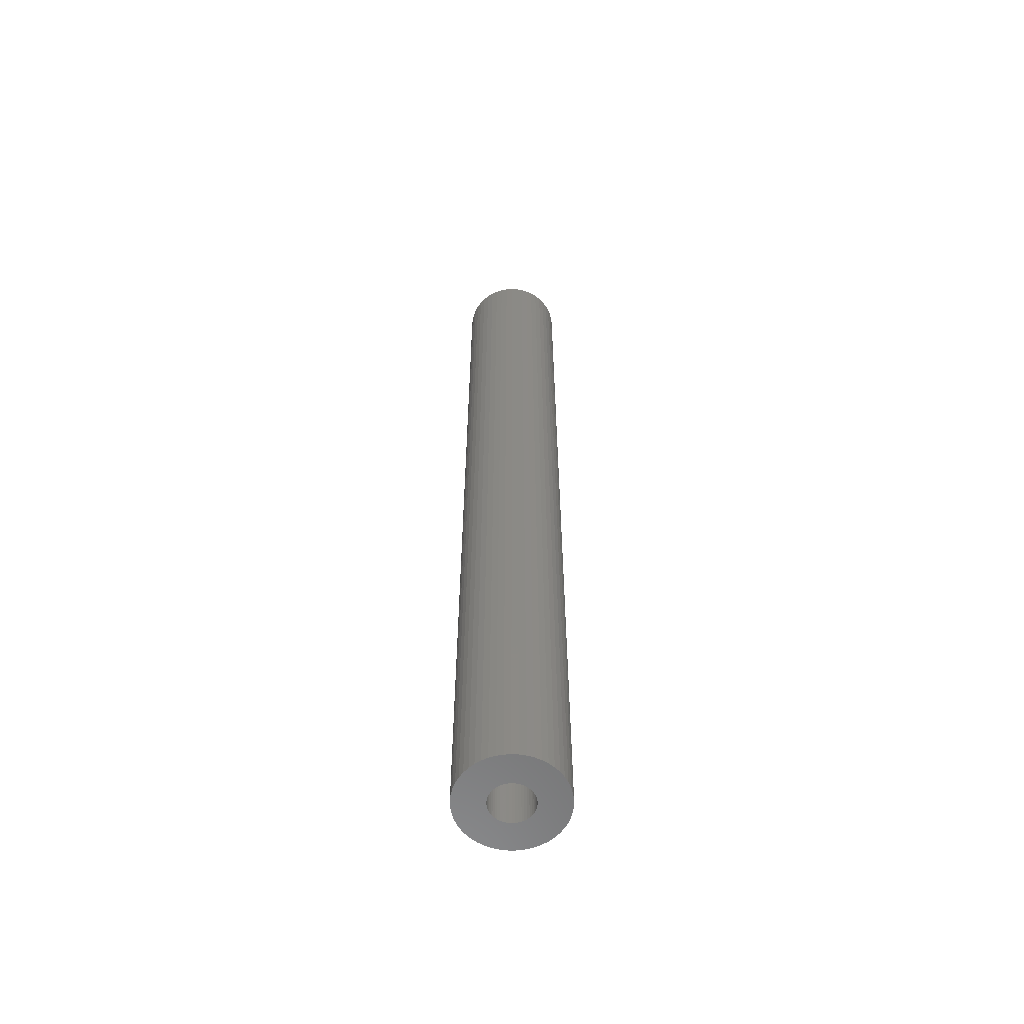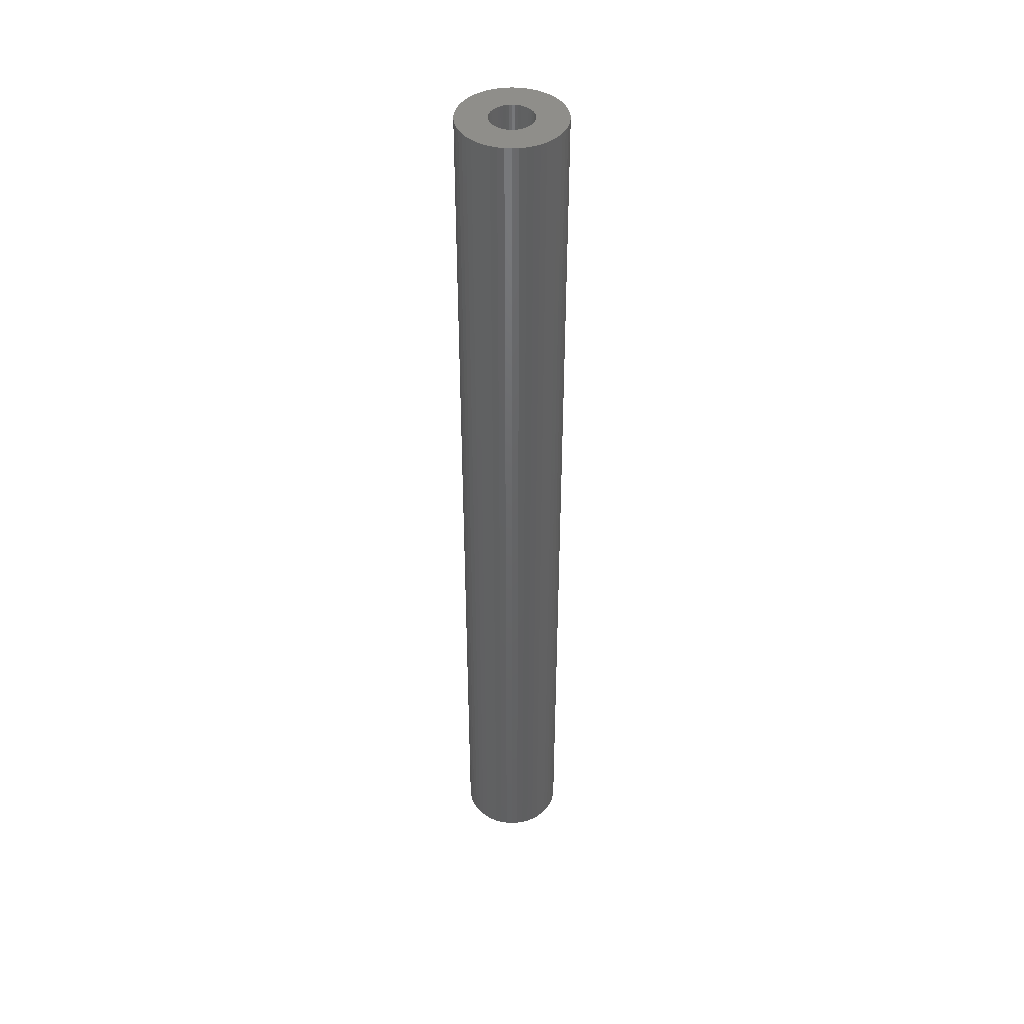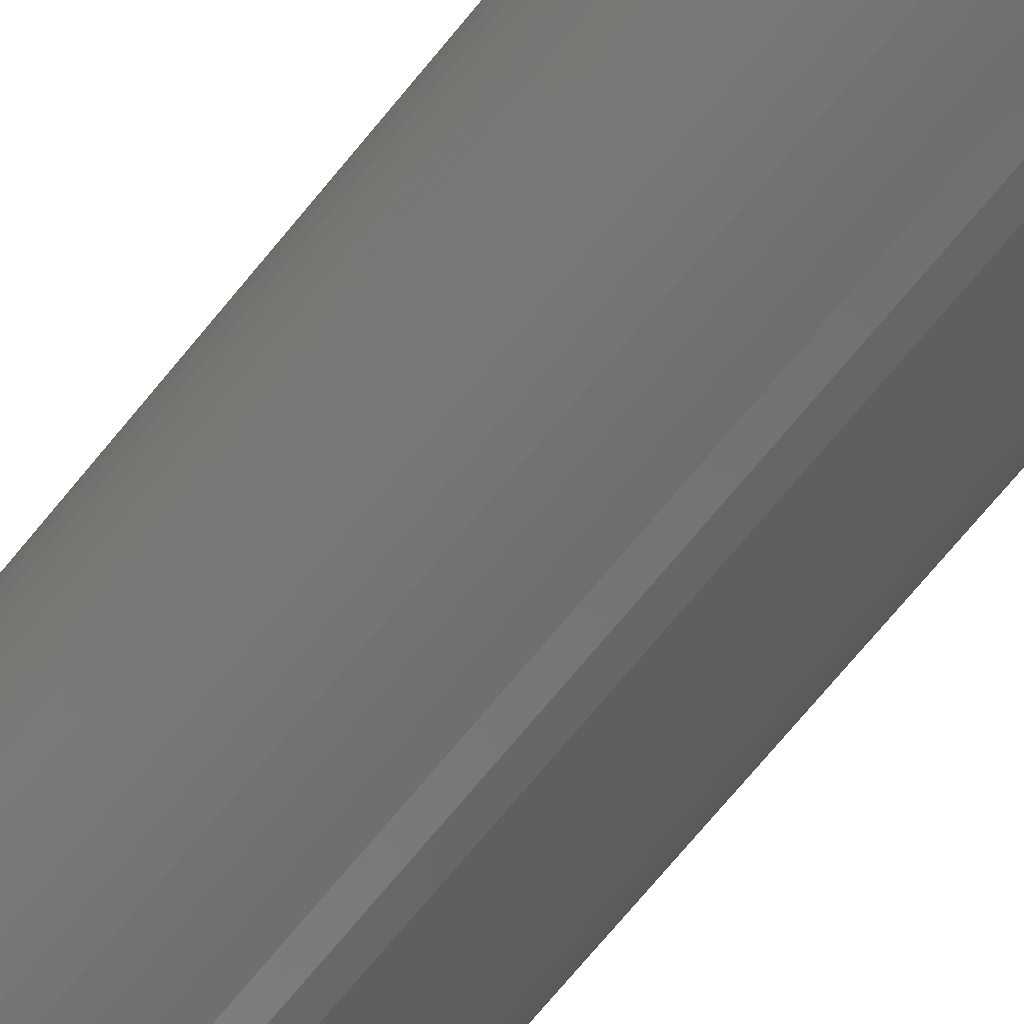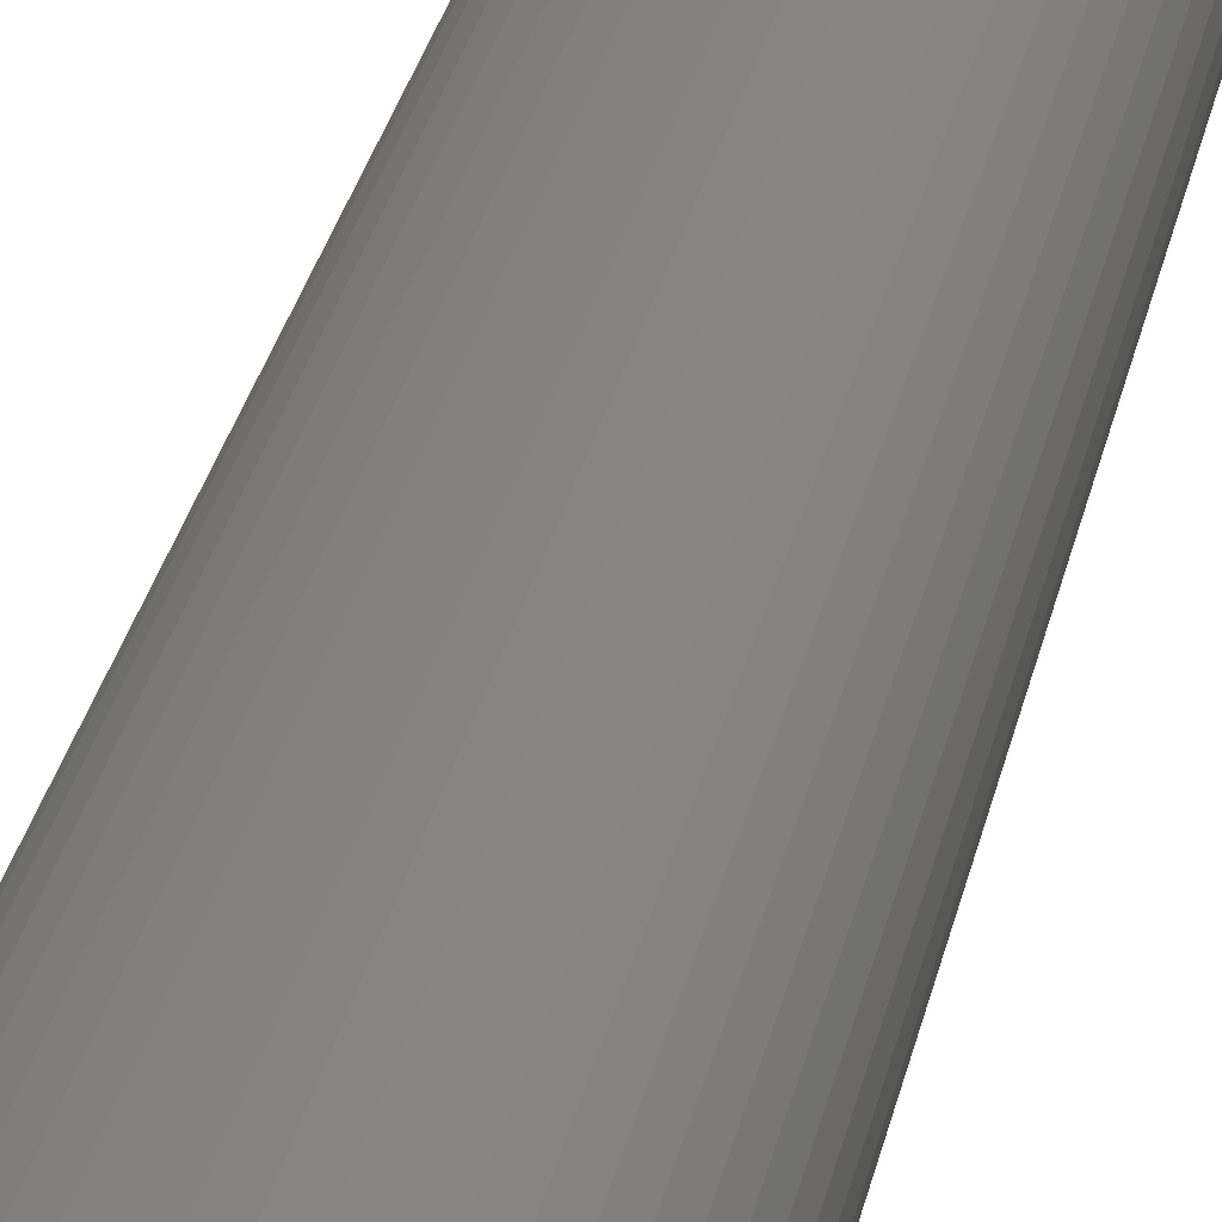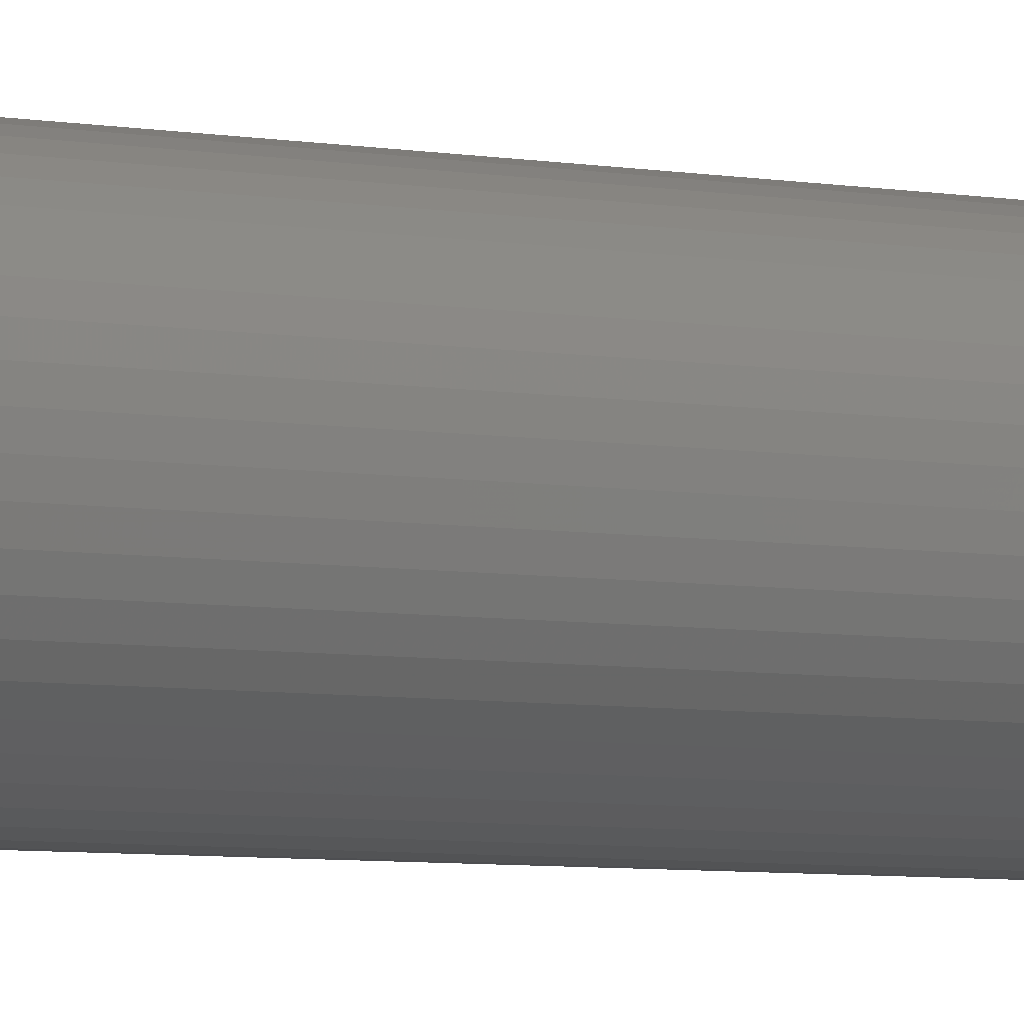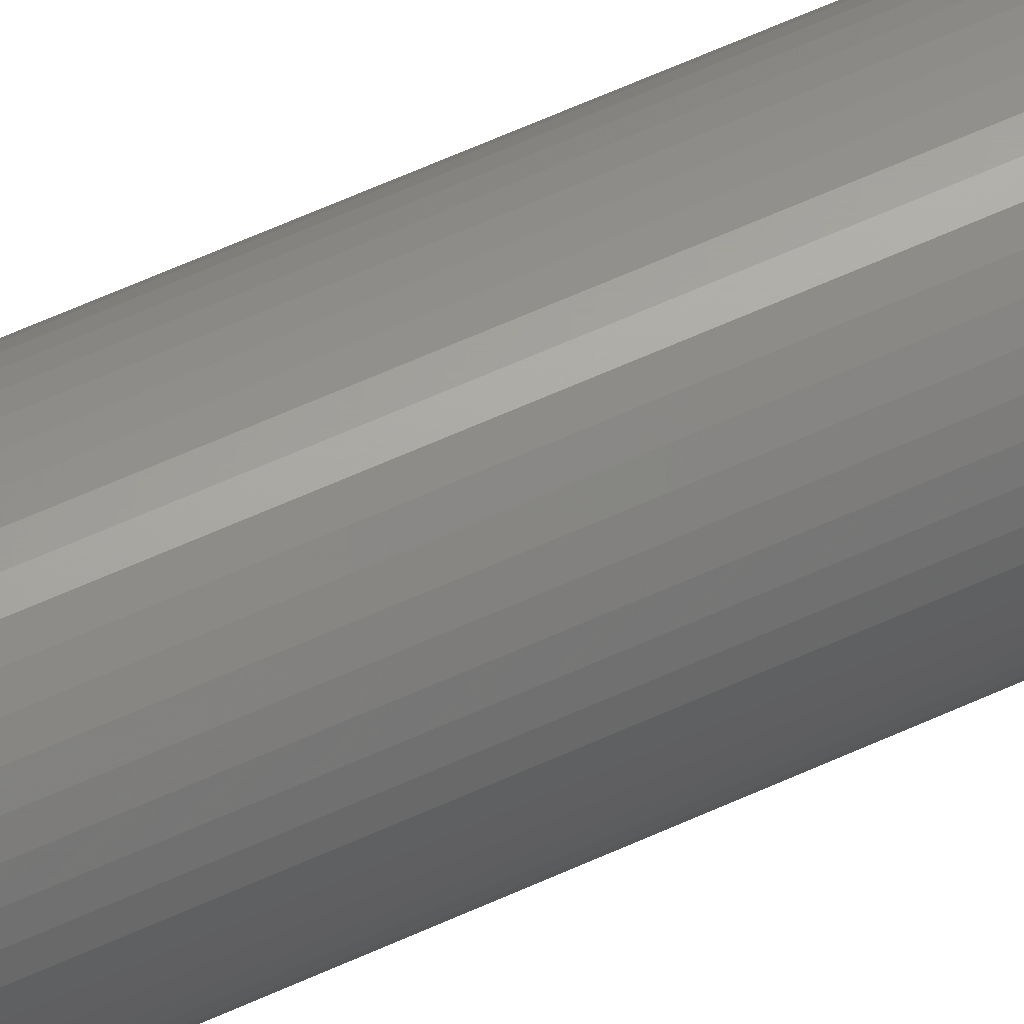
<metadata>
{"format":"stl","ext":"stl","renderer":"f3d","projection":"perspective","resolution":1024,"background":"white","views":[{"elev":-59.4,"azim":-60.7,"up":"+Z"},{"elev":43.1,"azim":-147.5,"up":"+Z"},{"elev":-56.2,"azim":144.3,"up":"+Y"},{"elev":17.4,"azim":-173.0,"up":"+Y"},{"elev":-3.4,"azim":47.1,"up":"+Y"},{"elev":61.9,"azim":65.1,"up":"+Y"}]}
</metadata>
<code>
# stl→obj: 200 verts, 400 faces
v 3.75 0 34.5
v 3.72 0.47 -34.5
v 3.72 0.47 34.5
v 3.75 0 -34.5
v -3.75 0 -34.5
v -3.72 0.47 34.5
v -3.72 0.47 -34.5
v -3.75 0 34.5
v 0.2355 3.743 -34.5
v -0.2355 3.743 34.5
v 0.2355 3.743 34.5
v -0.2355 3.743 -34.5
v -0.2355 -3.743 -34.5
v 0.2355 -3.743 34.5
v -0.2355 -3.743 34.5
v 0.2355 -3.743 -34.5
v 2.734 2.567 -34.5
v 2.39 2.889 34.5
v 2.734 2.567 34.5
v 2.39 2.889 -34.5
v -2.39 2.889 -34.5
v -2.734 2.567 34.5
v -2.39 2.889 34.5
v -2.734 2.567 -34.5
v -1.159 3.566 -34.5
v -1.597 3.393 34.5
v -1.159 3.566 34.5
v -1.597 3.393 -34.5
v 3.487 -1.38 34.5
v 3.632 -0.9326 -34.5
v 3.632 -0.9326 34.5
v 3.487 -1.38 -34.5
v 3.487 1.38 34.5
v 3.286 1.807 -34.5
v 3.286 1.807 34.5
v 3.487 1.38 -34.5
v 3.632 0.9326 -34.5
v 3.632 0.9326 34.5
v 3.034 2.204 -34.5
v 3.034 2.204 34.5
v 1.597 3.393 -34.5
v 1.159 3.566 34.5
v 1.597 3.393 34.5
v 1.159 3.566 -34.5
v 0.7027 3.684 34.5
v 0.7027 3.684 -34.5
v 2.009 3.166 -34.5
v 2.009 3.166 34.5
v -3.487 1.38 -34.5
v -3.286 1.807 34.5
v -3.286 1.807 -34.5
v -3.487 1.38 34.5
v -3.632 0.9326 -34.5
v -3.632 0.9326 34.5
v -0.7027 3.684 -34.5
v -0.7027 3.684 34.5
v 1.159 -3.566 -34.5
v 1.597 -3.393 34.5
v 1.159 -3.566 34.5
v 1.597 -3.393 -34.5
v 2.009 -3.166 34.5
v 2.009 -3.166 -34.5
v -3.034 2.204 34.5
v -3.034 2.204 -34.5
v 1.55 0 34.5
v 1.538 0.1943 34.5
v 3.72 -0.47 34.5
v 1.501 0.3855 34.5
v 1.538 -0.1943 34.5
v 1.441 0.5706 34.5
v 1.358 0.7467 34.5
v 1.501 -0.3855 34.5
v 1.254 0.9111 34.5
v 1.13 1.061 34.5
v 1.441 -0.5706 34.5
v 0.988 1.194 34.5
v 3.286 -1.807 34.5
v 0.8305 1.309 34.5
v 1.358 -0.7467 34.5
v 3.034 -2.204 34.5
v 0.66 1.402 34.5
v 0.479 1.474 34.5
v 0.2904 1.523 34.5
v 0.09732 1.547 34.5
v -0.09732 1.547 34.5
v -0.2904 1.523 34.5
v -0.479 1.474 34.5
v -0.66 1.402 34.5
v -0.8305 1.309 34.5
v -2.009 3.166 34.5
v -0.988 1.194 34.5
v -1.13 1.061 34.5
v -1.254 0.9111 34.5
v -1.358 0.7467 34.5
v 1.254 -0.9111 34.5
v 2.734 -2.567 34.5
v 1.13 -1.061 34.5
v 2.39 -2.889 34.5
v 0.988 -1.194 34.5
v 0.8305 -1.309 34.5
v 0.66 -1.402 34.5
v 0.479 -1.474 34.5
v 0.7027 -3.684 34.5
v 0.2904 -1.523 34.5
v 0.09732 -1.547 34.5
v -0.09732 -1.547 34.5
v -0.2904 -1.523 34.5
v -0.7027 -3.684 34.5
v -0.479 -1.474 34.5
v -1.159 -3.566 34.5
v -0.66 -1.402 34.5
v -1.597 -3.393 34.5
v -0.8305 -1.309 34.5
v -2.009 -3.166 34.5
v -0.988 -1.194 34.5
v -2.39 -2.889 34.5
v -1.13 -1.061 34.5
v -2.734 -2.567 34.5
v -1.254 -0.9111 34.5
v -3.034 -2.204 34.5
v -1.358 -0.7467 34.5
v -3.286 -1.807 34.5
v -1.441 -0.5706 34.5
v -3.487 -1.38 34.5
v -1.501 -0.3855 34.5
v -3.632 -0.9326 34.5
v -1.538 -0.1943 34.5
v -3.72 -0.47 34.5
v -1.55 0 34.5
v -1.441 0.5706 34.5
v -1.501 0.3855 34.5
v -1.538 0.1943 34.5
v -2.009 3.166 -34.5
v 3.72 -0.47 -34.5
v 3.286 -1.807 -34.5
v 3.034 -2.204 -34.5
v 1.55 0 -34.5
v 1.538 -0.1943 -34.5
v 1.501 -0.3855 -34.5
v 1.538 0.1943 -34.5
v 1.441 -0.5706 -34.5
v 1.358 -0.7467 -34.5
v 1.501 0.3855 -34.5
v 1.254 -0.9111 -34.5
v 2.734 -2.567 -34.5
v 1.13 -1.061 -34.5
v 2.39 -2.889 -34.5
v 1.441 0.5706 -34.5
v 0.988 -1.194 -34.5
v 0.8305 -1.309 -34.5
v 1.358 0.7467 -34.5
v 0.66 -1.402 -34.5
v 0.479 -1.474 -34.5
v 0.7027 -3.684 -34.5
v 0.2904 -1.523 -34.5
v 0.09732 -1.547 -34.5
v -0.09732 -1.547 -34.5
v -0.2904 -1.523 -34.5
v -0.7027 -3.684 -34.5
v -0.479 -1.474 -34.5
v -1.159 -3.566 -34.5
v -0.66 -1.402 -34.5
v -1.597 -3.393 -34.5
v -0.8305 -1.309 -34.5
v -2.009 -3.166 -34.5
v -0.988 -1.194 -34.5
v -2.39 -2.889 -34.5
v -1.13 -1.061 -34.5
v -2.734 -2.567 -34.5
v -1.254 -0.9111 -34.5
v -3.034 -2.204 -34.5
v -1.358 -0.7467 -34.5
v 1.254 0.9111 -34.5
v 1.13 1.061 -34.5
v 0.988 1.194 -34.5
v 0.8305 1.309 -34.5
v 0.66 1.402 -34.5
v 0.479 1.474 -34.5
v 0.2904 1.523 -34.5
v 0.09732 1.547 -34.5
v -0.09732 1.547 -34.5
v -0.2904 1.523 -34.5
v -0.479 1.474 -34.5
v -0.66 1.402 -34.5
v -0.8305 1.309 -34.5
v -0.988 1.194 -34.5
v -1.13 1.061 -34.5
v -1.254 0.9111 -34.5
v -1.358 0.7467 -34.5
v -1.441 0.5706 -34.5
v -1.501 0.3855 -34.5
v -1.538 0.1943 -34.5
v -1.55 0 -34.5
v -3.286 -1.807 -34.5
v -1.441 -0.5706 -34.5
v -3.487 -1.38 -34.5
v -1.501 -0.3855 -34.5
v -3.632 -0.9326 -34.5
v -1.538 -0.1943 -34.5
v -3.72 -0.47 -34.5
f 1 2 3
f 2 1 4
f 5 6 7
f 6 5 8
f 9 10 11
f 10 9 12
f 13 14 15
f 14 13 16
f 17 18 19
f 18 17 20
f 21 22 23
f 22 21 24
f 25 26 27
f 26 25 28
f 29 30 31
f 30 29 32
f 33 34 35
f 34 33 36
f 3 37 38
f 37 3 2
f 35 39 40
f 39 35 34
f 41 42 43
f 42 41 44
f 44 45 42
f 45 44 46
f 47 43 48
f 43 47 41
f 49 50 51
f 50 49 52
f 53 52 49
f 52 53 54
f 55 27 56
f 27 55 25
f 57 58 59
f 58 57 60
f 60 61 58
f 61 60 62
f 38 36 33
f 36 38 37
f 40 17 19
f 17 40 39
f 46 11 45
f 11 46 9
f 20 48 18
f 48 20 47
f 51 63 64
f 63 51 50
f 64 22 24
f 22 64 63
f 7 54 53
f 54 7 6
f 65 1 3
f 66 3 38
f 1 65 67
f 68 38 33
f 69 67 65
f 70 33 35
f 67 69 31
f 71 35 40
f 72 31 69
f 73 40 19
f 31 72 29
f 74 19 18
f 75 29 72
f 76 18 48
f 29 75 77
f 78 48 43
f 79 77 75
f 77 79 80
f 3 66 65
f 38 68 66
f 33 70 68
f 35 71 70
f 40 73 71
f 81 43 42
f 19 74 73
f 18 76 74
f 48 78 76
f 82 42 45
f 43 81 78
f 42 82 81
f 45 83 82
f 11 83 45
f 11 84 83
f 11 85 84
f 10 85 11
f 10 86 85
f 56 86 10
f 86 56 87
f 27 87 56
f 87 27 88
f 26 88 27
f 88 26 89
f 90 89 26
f 89 90 91
f 23 91 90
f 91 23 92
f 22 92 23
f 92 22 93
f 93 63 94
f 63 93 22
f 95 80 79
f 80 95 96
f 97 96 95
f 96 97 98
f 99 98 97
f 98 99 61
f 100 61 99
f 61 100 58
f 101 58 100
f 58 101 59
f 102 59 101
f 59 102 103
f 104 103 102
f 104 14 103
f 105 14 104
f 106 14 105
f 106 15 14
f 107 15 106
f 108 107 109
f 110 109 111
f 107 108 15
f 112 111 113
f 114 113 115
f 116 115 117
f 109 110 108
f 118 117 119
f 120 119 121
f 122 121 123
f 124 123 125
f 126 125 127
f 111 112 110
f 128 127 129
f 50 94 63
f 94 50 130
f 113 114 112
f 52 130 50
f 115 116 114
f 130 52 131
f 117 118 116
f 54 131 52
f 119 120 118
f 131 54 132
f 121 122 120
f 6 132 54
f 123 124 122
f 132 6 129
f 125 126 124
f 8 129 6
f 127 128 126
f 129 8 128
f 28 90 26
f 90 28 133
f 133 23 90
f 23 133 21
f 12 56 10
f 56 12 55
f 67 4 1
f 4 67 134
f 80 135 77
f 135 80 136
f 31 134 67
f 134 31 30
f 137 4 134
f 138 134 30
f 4 137 2
f 139 30 32
f 140 2 137
f 141 32 135
f 2 140 37
f 142 135 136
f 143 37 140
f 144 136 145
f 37 143 36
f 146 145 147
f 148 36 143
f 149 147 62
f 36 148 34
f 150 62 60
f 151 34 148
f 34 151 39
f 134 138 137
f 30 139 138
f 32 141 139
f 135 142 141
f 136 144 142
f 152 60 57
f 145 146 144
f 147 149 146
f 62 150 149
f 153 57 154
f 60 152 150
f 57 153 152
f 154 155 153
f 16 155 154
f 16 156 155
f 16 157 156
f 13 157 16
f 13 158 157
f 159 158 13
f 158 159 160
f 161 160 159
f 160 161 162
f 163 162 161
f 162 163 164
f 165 164 163
f 164 165 166
f 167 166 165
f 166 167 168
f 169 168 167
f 168 169 170
f 170 171 172
f 171 170 169
f 173 39 151
f 39 173 17
f 174 17 173
f 17 174 20
f 175 20 174
f 20 175 47
f 176 47 175
f 47 176 41
f 177 41 176
f 41 177 44
f 178 44 177
f 44 178 46
f 179 46 178
f 179 9 46
f 180 9 179
f 181 9 180
f 181 12 9
f 182 12 181
f 55 182 183
f 25 183 184
f 182 55 12
f 28 184 185
f 133 185 186
f 21 186 187
f 183 25 55
f 24 187 188
f 64 188 189
f 51 189 190
f 49 190 191
f 53 191 192
f 184 28 25
f 7 192 193
f 194 172 171
f 172 194 195
f 185 133 28
f 196 195 194
f 186 21 133
f 195 196 197
f 187 24 21
f 198 197 196
f 188 64 24
f 197 198 199
f 189 51 64
f 200 199 198
f 190 49 51
f 199 200 193
f 191 53 49
f 5 193 200
f 192 7 53
f 193 5 7
f 16 103 14
f 103 16 154
f 62 98 61
f 98 62 147
f 77 32 29
f 32 77 135
f 161 108 110
f 108 161 159
f 171 122 194
f 122 171 120
f 196 126 198
f 126 196 124
f 147 96 98
f 96 147 145
f 159 15 108
f 15 159 13
f 163 110 112
f 110 163 161
f 169 116 118
f 116 169 167
f 169 120 171
f 120 169 118
f 194 124 196
f 124 194 122
f 198 128 200
f 128 198 126
f 200 8 5
f 8 200 128
f 96 136 80
f 136 96 145
f 154 59 103
f 59 154 57
f 165 112 114
f 112 165 163
f 167 114 116
f 114 167 165
f 148 71 151
f 71 148 70
f 131 190 130
f 190 131 191
f 151 73 173
f 73 151 71
f 178 81 82
f 81 178 177
f 184 87 88
f 87 184 183
f 130 189 94
f 189 130 190
f 138 65 137
f 65 138 69
f 150 101 100
f 101 150 152
f 180 83 84
f 83 180 179
f 176 76 78
f 76 176 175
f 93 187 92
f 187 93 188
f 185 88 89
f 88 185 184
f 186 89 91
f 89 186 185
f 137 66 140
f 66 137 65
f 146 99 97
f 99 146 149
f 141 72 139
f 72 141 75
f 157 107 106
f 107 157 158
f 143 70 148
f 70 143 68
f 175 74 76
f 74 175 174
f 181 84 85
f 84 181 180
f 179 82 83
f 82 179 178
f 129 192 132
f 192 129 193
f 132 191 131
f 191 132 192
f 94 188 93
f 188 94 189
f 182 85 86
f 85 182 181
f 183 86 87
f 86 183 182
f 187 91 92
f 91 187 186
f 139 69 138
f 69 139 72
f 144 79 142
f 79 144 95
f 142 75 141
f 75 142 79
f 158 109 107
f 109 158 160
f 140 68 143
f 68 140 66
f 173 74 174
f 74 173 73
f 177 78 81
f 78 177 176
f 127 193 129
f 193 127 199
f 123 197 125
f 197 123 195
f 117 170 119
f 170 117 168
f 155 105 104
f 105 155 156
f 152 102 101
f 102 152 153
f 153 104 102
f 104 153 155
f 146 95 144
f 95 146 97
f 149 100 99
f 100 149 150
f 166 117 115
f 117 166 168
f 156 106 105
f 106 156 157
f 164 115 113
f 115 164 166
f 162 113 111
f 113 162 164
f 125 199 127
f 199 125 197
f 119 172 121
f 172 119 170
f 121 195 123
f 195 121 172
f 160 111 109
f 111 160 162

</code>
